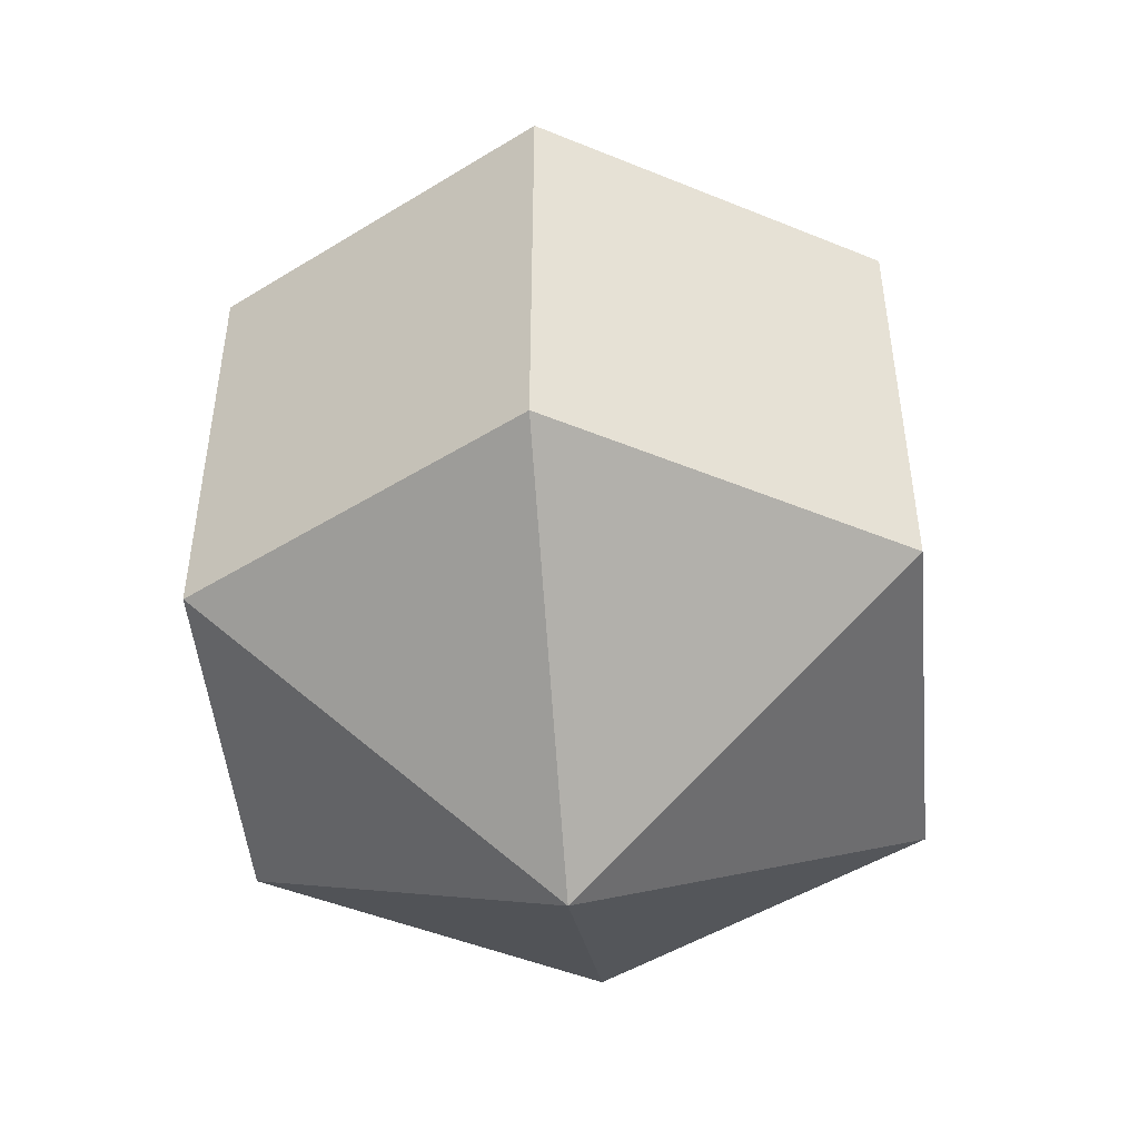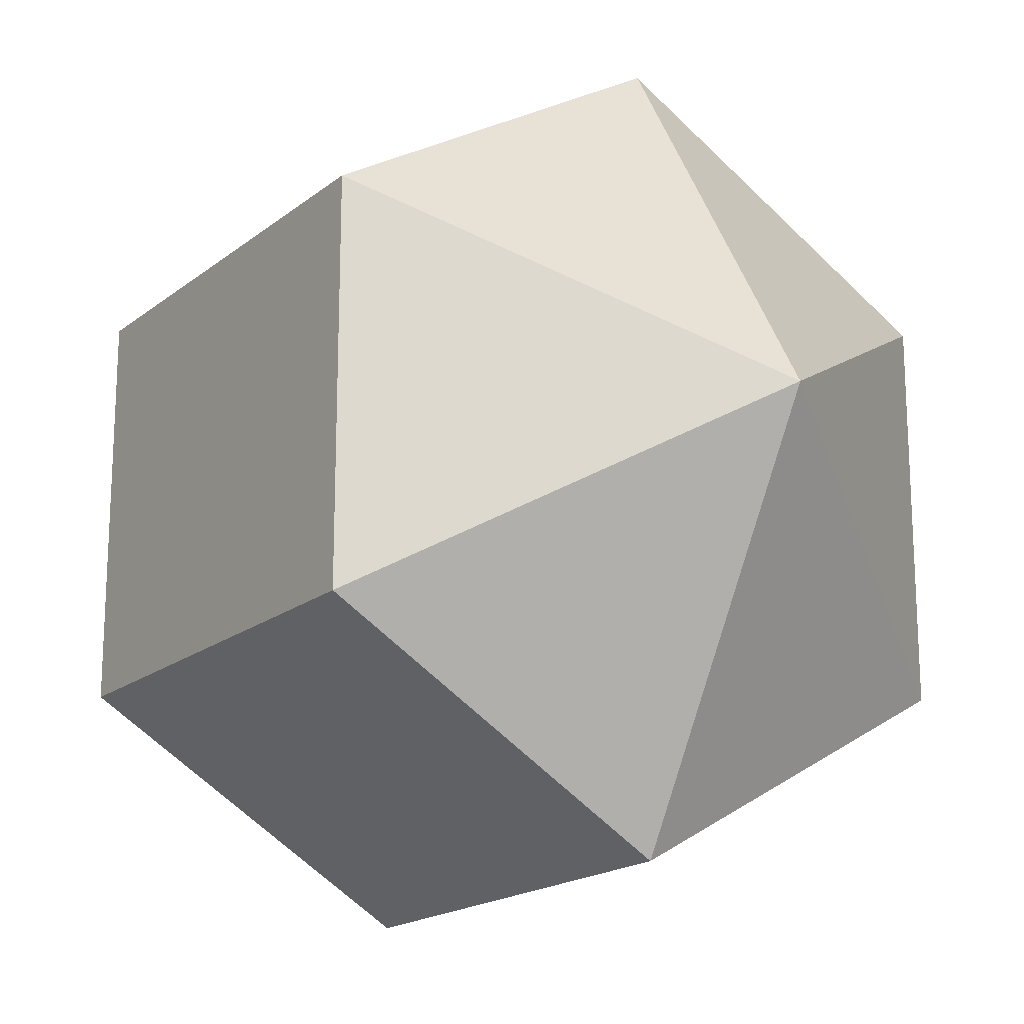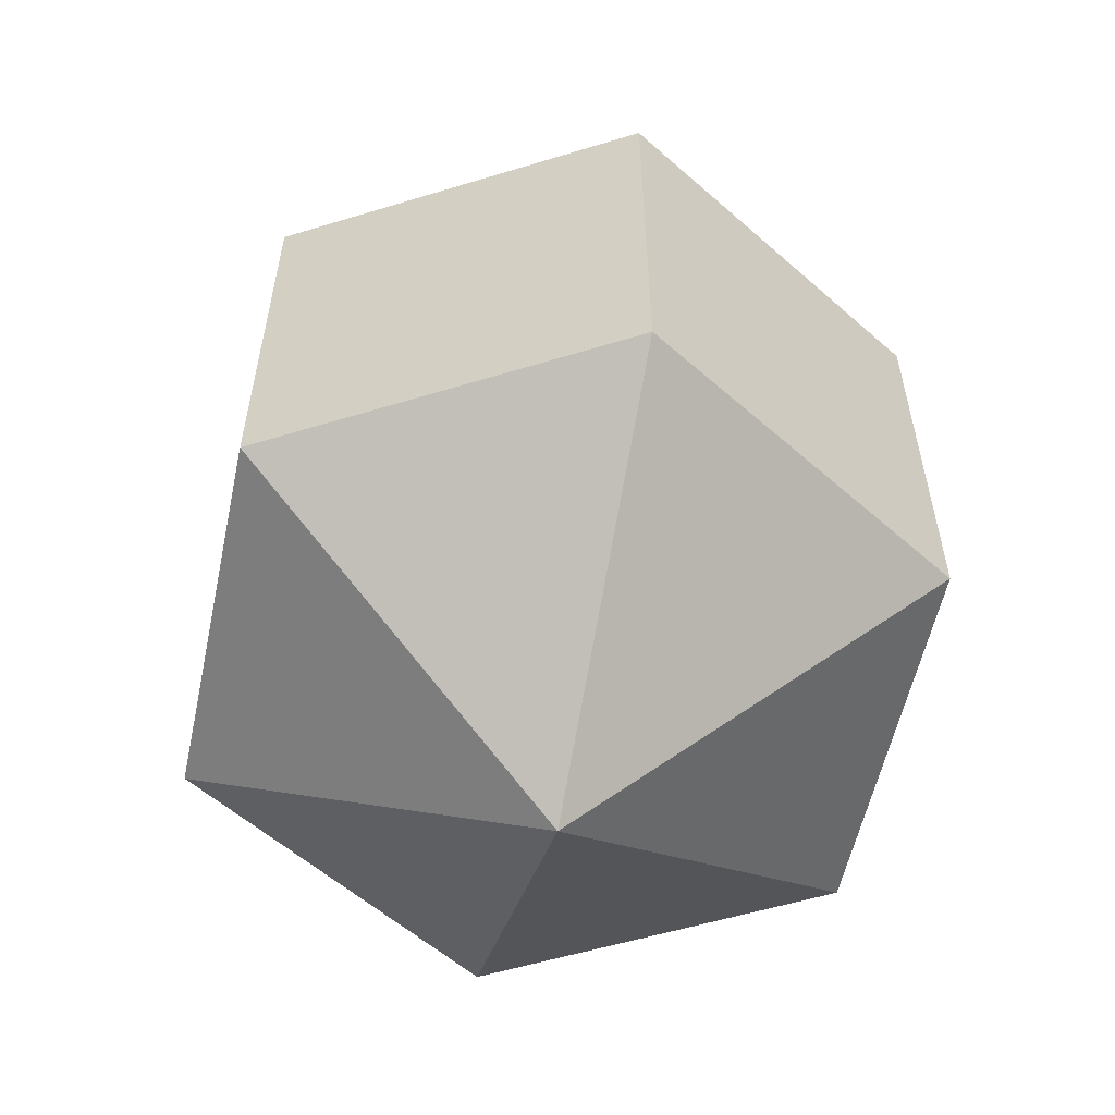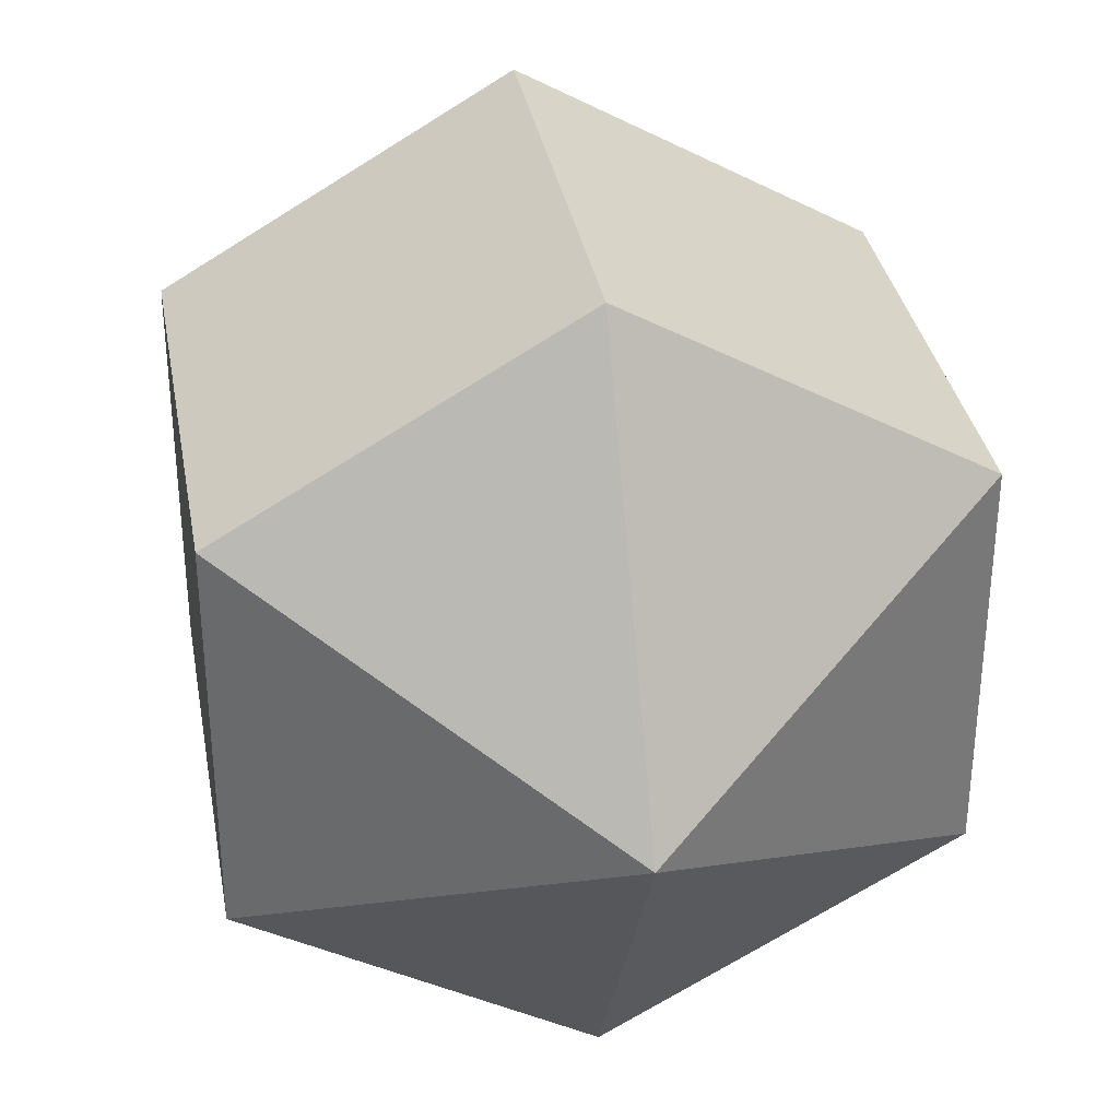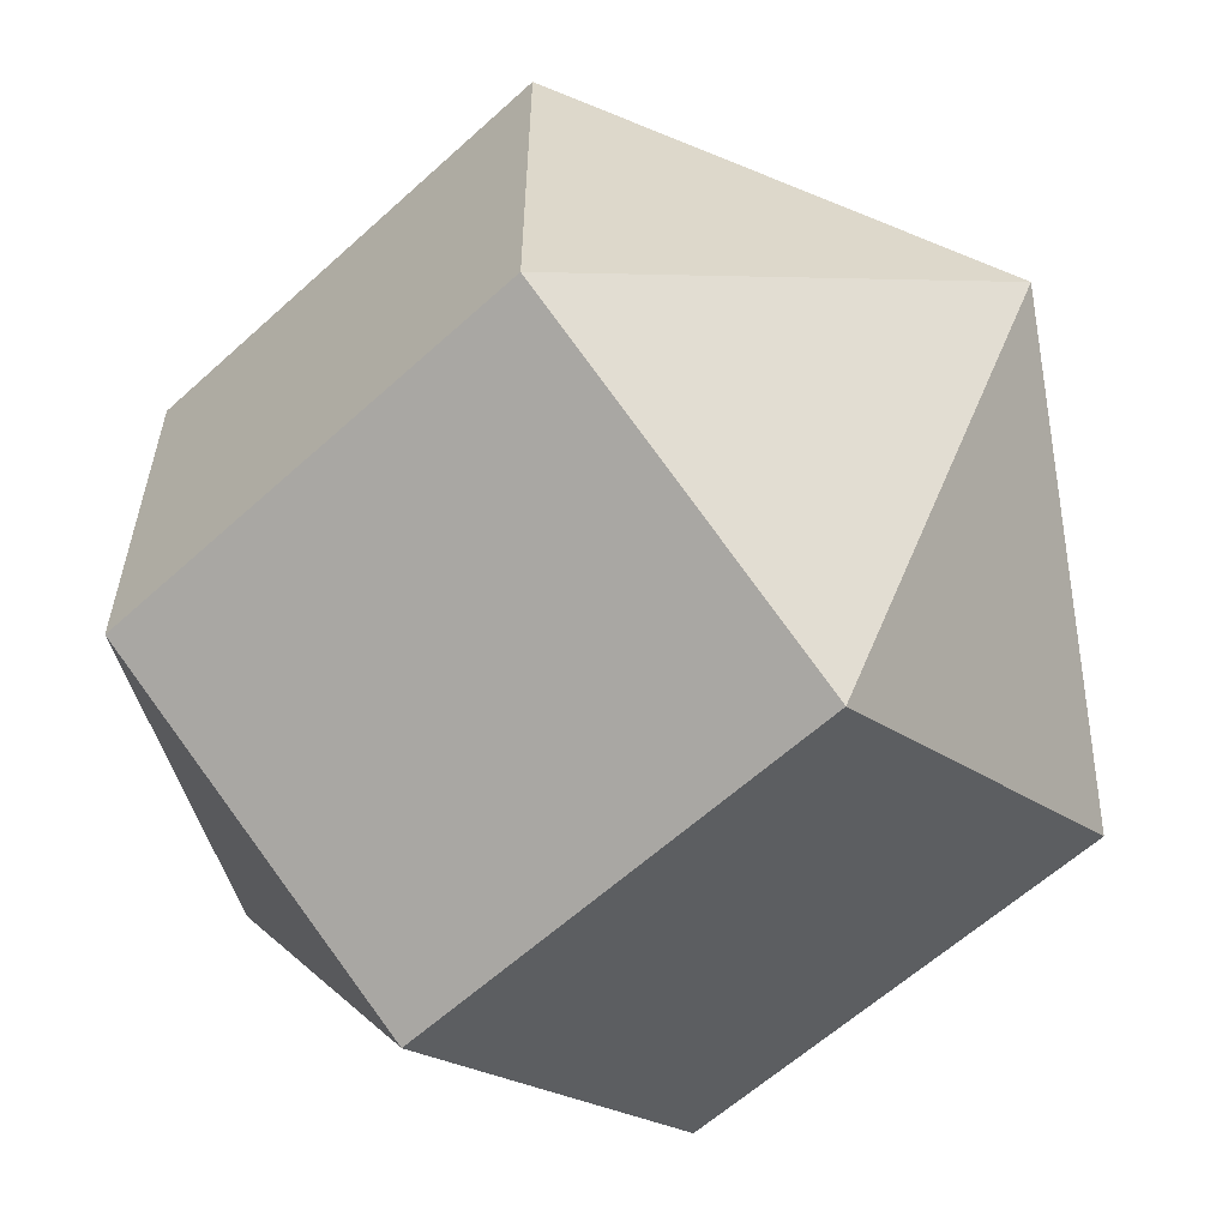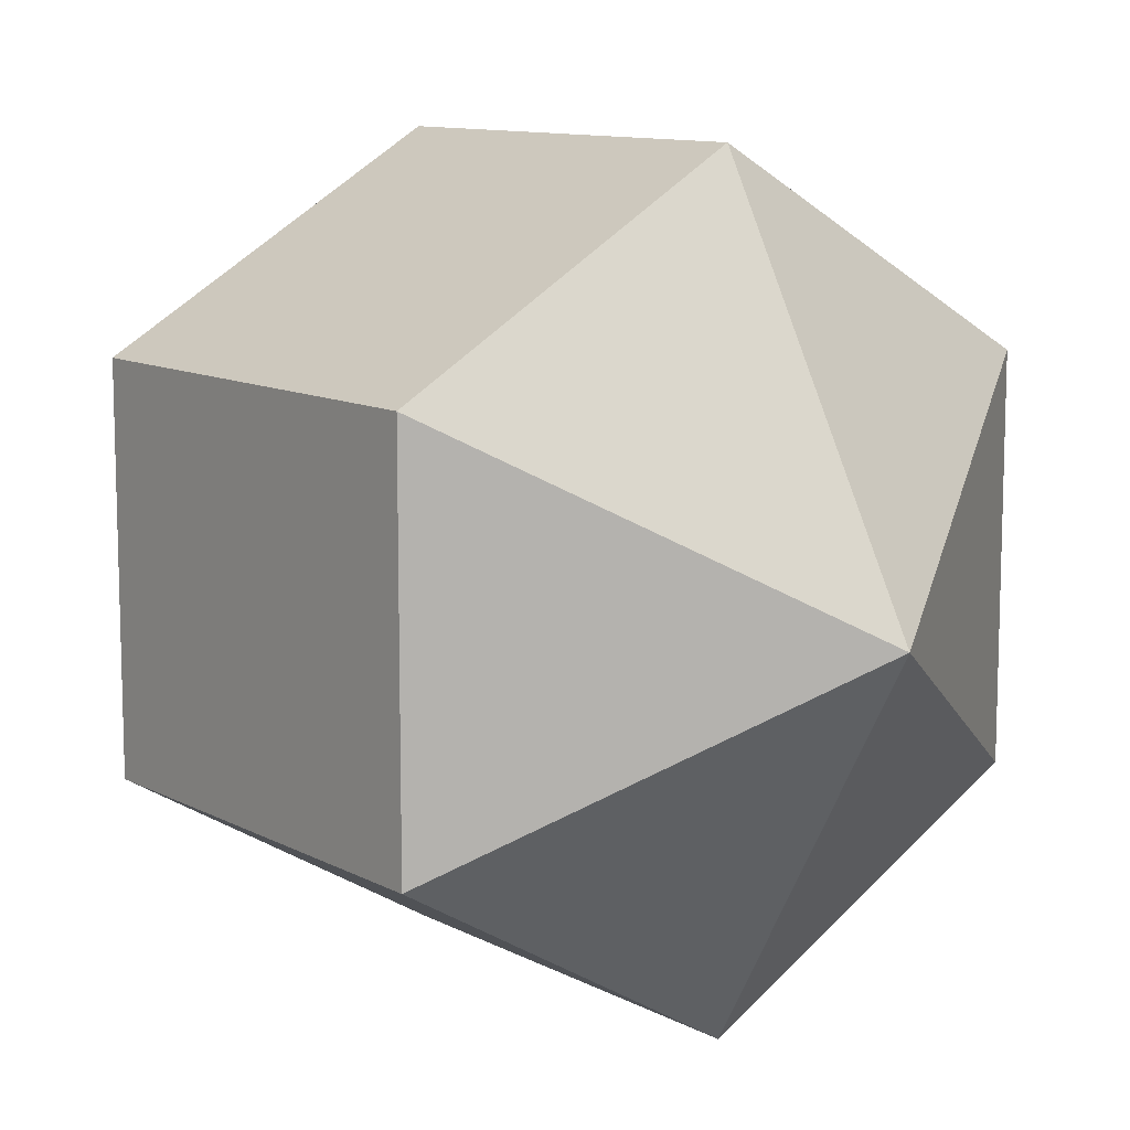
<metadata>
{"format":"obj","ext":"obj","renderer":"f3d","projection":"perspective","resolution":1024,"background":"white","views":[{"elev":-47.7,"azim":-114.8,"up":"+Y"},{"elev":-18.3,"azim":-34.4,"up":"+Z"},{"elev":-57.5,"azim":47.6,"up":"+Y"},{"elev":33.9,"azim":-10.1,"up":"+Z"},{"elev":-59.9,"azim":133.1,"up":"+Z"},{"elev":10.8,"azim":-37.8,"up":"+Z"}]}
</metadata>
<code>
o model_658
v -0.0001392 0.03774 -0.0001553
v 0.0284 0.01872 -0.0162
v -0.0001392 0.01872 -0.0327
v -0.0001392 0.03774 -0.0001553
v -0.02824 0.01872 -0.0162
v -0.0001392 0.01872 -0.0327
v -0.0001392 0.03774 -0.0001553
v -0.02824 0.01872 -0.0162
v -0.02824 0.01872 0.01634
v -0.0001392 0.03774 -0.0001553
v -0.0001392 0.01872 0.03283
v -0.02824 0.01872 0.01634
v -0.0001392 0.03774 -0.0001553
v -0.0001392 0.01872 0.03283
v 0.0284 0.01872 0.01634
v -0.0001392 0.03774 -0.0001553
v 0.0284 0.01872 -0.0162
v 0.0284 0.01872 0.01634
v -0.0001392 -0.03776 -0.0001553
v -0.0001392 -0.01873 -0.0327
v 0.0284 -0.01873 -0.0162
v -0.0001392 -0.03776 -0.0001553
v -0.0001392 -0.01873 -0.0327
v -0.02824 -0.01873 -0.0162
v -0.0001392 -0.03776 -0.0001553
v -0.02824 -0.01873 0.01634
v -0.02824 -0.01873 -0.0162
v -0.0001392 -0.03776 -0.0001553
v -0.02824 -0.01873 0.01634
v -0.0001392 -0.01873 0.03283
v -0.0001392 -0.03776 -0.0001553
v 0.0284 -0.01873 0.01634
v -0.0001392 -0.01873 0.03283
v -0.0001392 -0.03776 -0.0001553
v 0.0284 -0.01873 0.01634
v 0.0284 -0.01873 -0.0162
v 0.0284 -0.01873 -0.0162
v -0.0001392 -0.01873 -0.0327
v 0.0284 0.01872 -0.0162
v -0.0001392 0.01872 -0.0327
v -0.0001392 -0.01873 -0.0327
v -0.02824 -0.01873 -0.0162
v -0.0001392 0.01872 -0.0327
v -0.02824 0.01872 -0.0162
v -0.02824 -0.01873 -0.0162
v -0.02824 -0.01873 0.01634
v -0.02824 0.01872 -0.0162
v -0.02824 0.01872 0.01634
v -0.02824 -0.01873 0.01634
v -0.0001392 -0.01873 0.03283
v -0.02824 0.01872 0.01634
v -0.0001392 0.01872 0.03283
v -0.0001392 -0.01873 0.03283
v 0.0284 -0.01873 0.01634
v -0.0001392 0.01872 0.03283
v 0.0284 0.01872 0.01634
v 0.0284 -0.01873 0.01634
v 0.0284 -0.01873 -0.0162
v 0.0284 0.01872 0.01634
v 0.0284 0.01872 -0.0162
f 1 2 3
f 2 3 3
f 3 3 4
f 3 4 4
f 4 4 5
f 4 6 5
f 5 6 6
f 6 7 6
f 6 7 7
f 7 8 7
f 7 8 9
f 8 9 9
f 9 9 10
f 9 10 10
f 10 10 11
f 10 12 11
f 11 12 12
f 12 13 12
f 12 13 13
f 13 14 13
f 13 14 15
f 14 15 15
f 15 15 16
f 15 16 16
f 16 16 17
f 16 18 17
f 17 18 18
f 18 19 18
f 18 19 19
f 19 20 19
f 19 20 21
f 20 21 21
f 21 21 22
f 21 22 22
f 22 22 23
f 22 24 23
f 23 24 24
f 24 25 24
f 24 25 25
f 25 26 25
f 25 26 27
f 26 27 27
f 27 27 28
f 27 28 28
f 28 28 29
f 28 30 29
f 29 30 30
f 30 31 30
f 30 31 31
f 31 32 31
f 31 32 33
f 32 33 33
f 33 33 34
f 33 34 34
f 34 34 35
f 34 36 35
f 35 36 36
f 36 37 36
f 36 37 37
f 37 38 37
f 37 38 39
f 38 40 39
f 39 40 40
f 40 41 40
f 40 41 41
f 41 42 41
f 41 42 43
f 42 44 43
f 43 44 44
f 44 45 44
f 44 45 45
f 45 46 45
f 45 46 47
f 46 48 47
f 47 48 48
f 48 49 48
f 48 49 49
f 49 50 49
f 49 50 51
f 50 52 51
f 51 52 52
f 52 53 52
f 52 53 53
f 53 54 53
f 53 54 55
f 54 56 55
f 55 56 56
f 56 57 56
f 56 57 57
f 57 58 57
f 57 58 59
f 58 60 59

</code>
